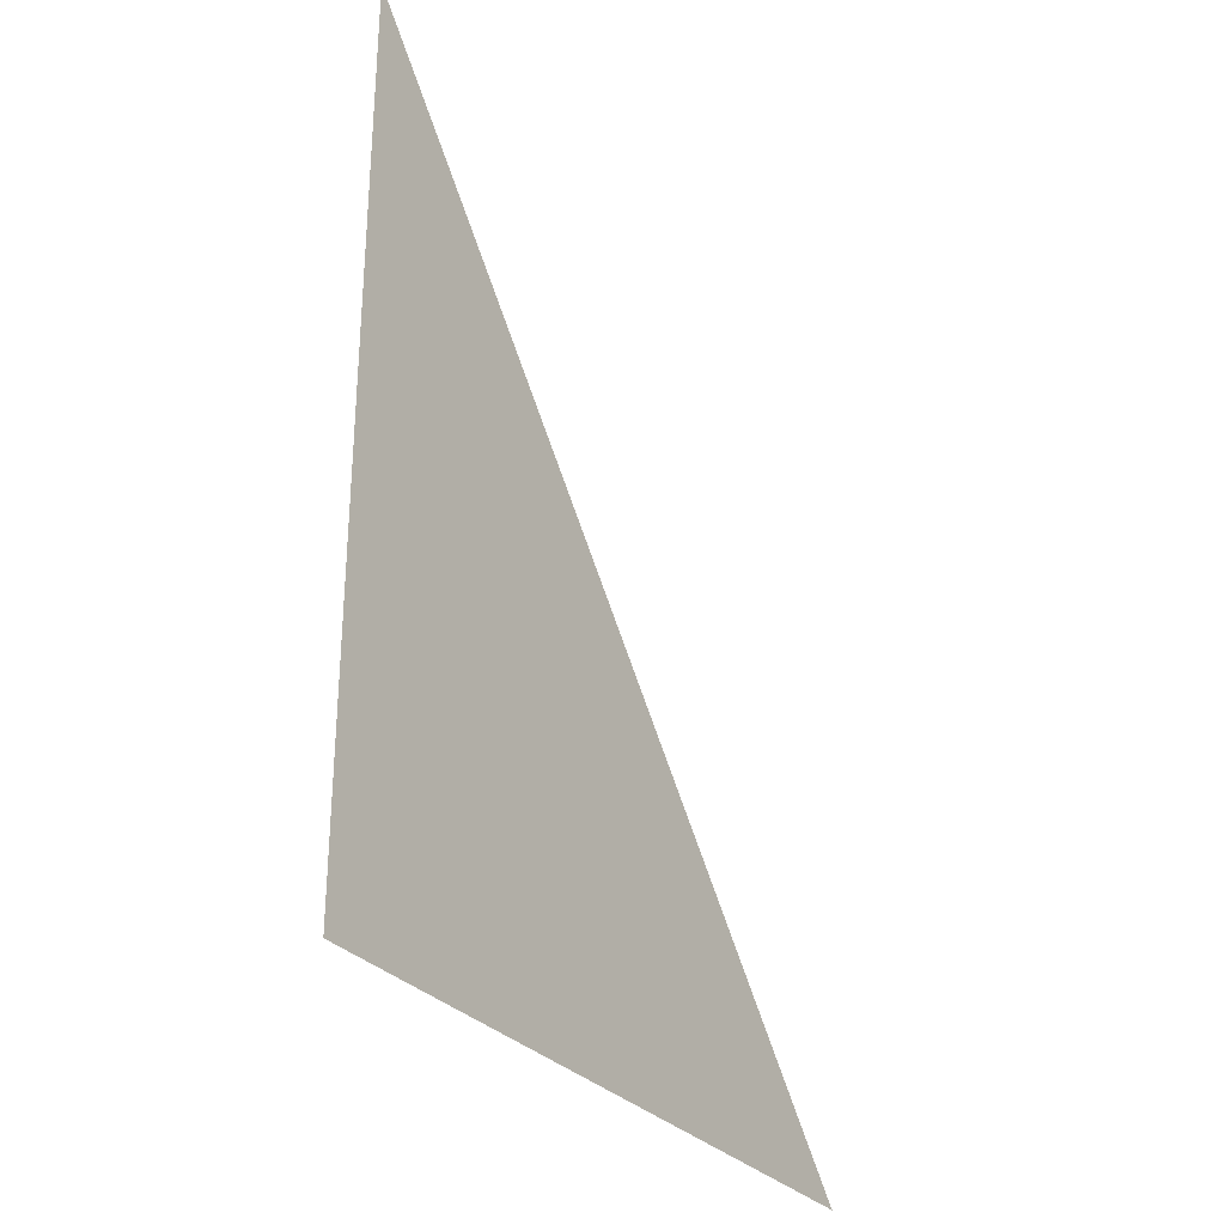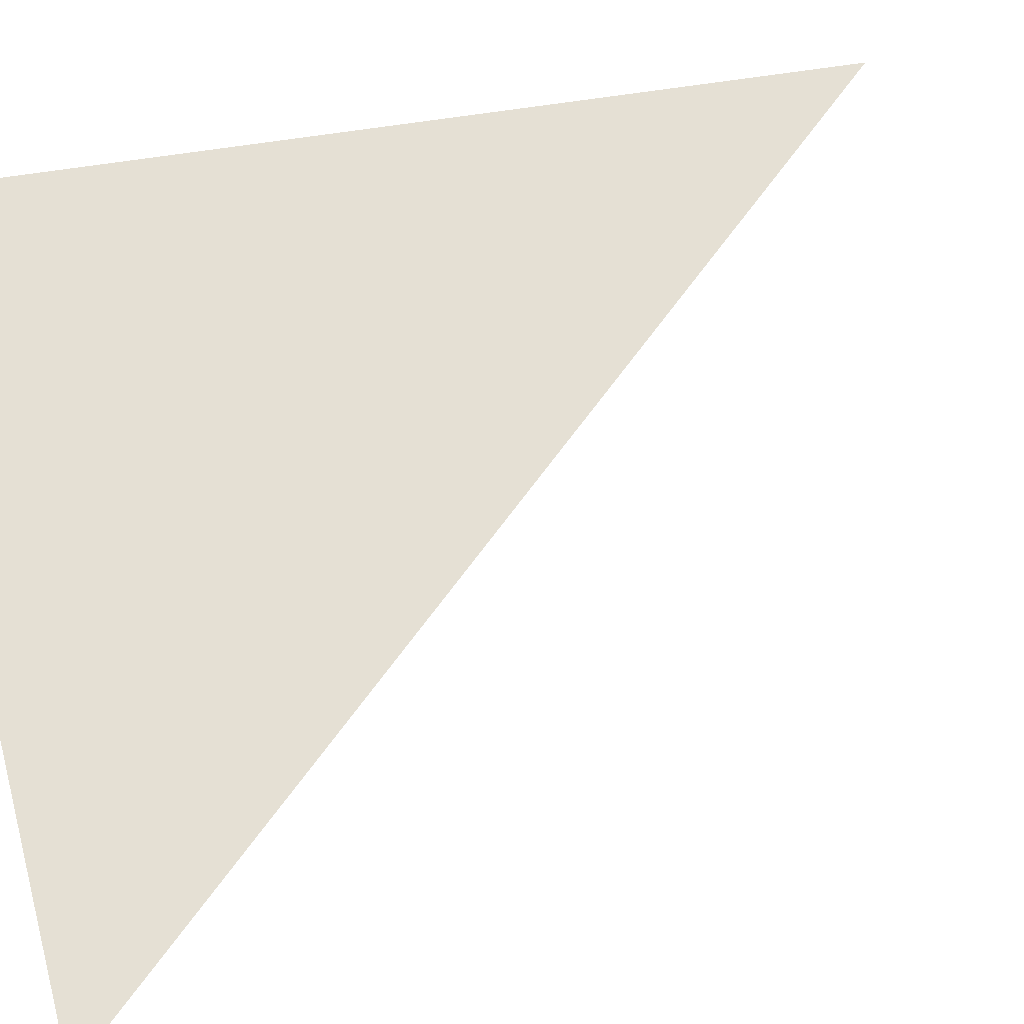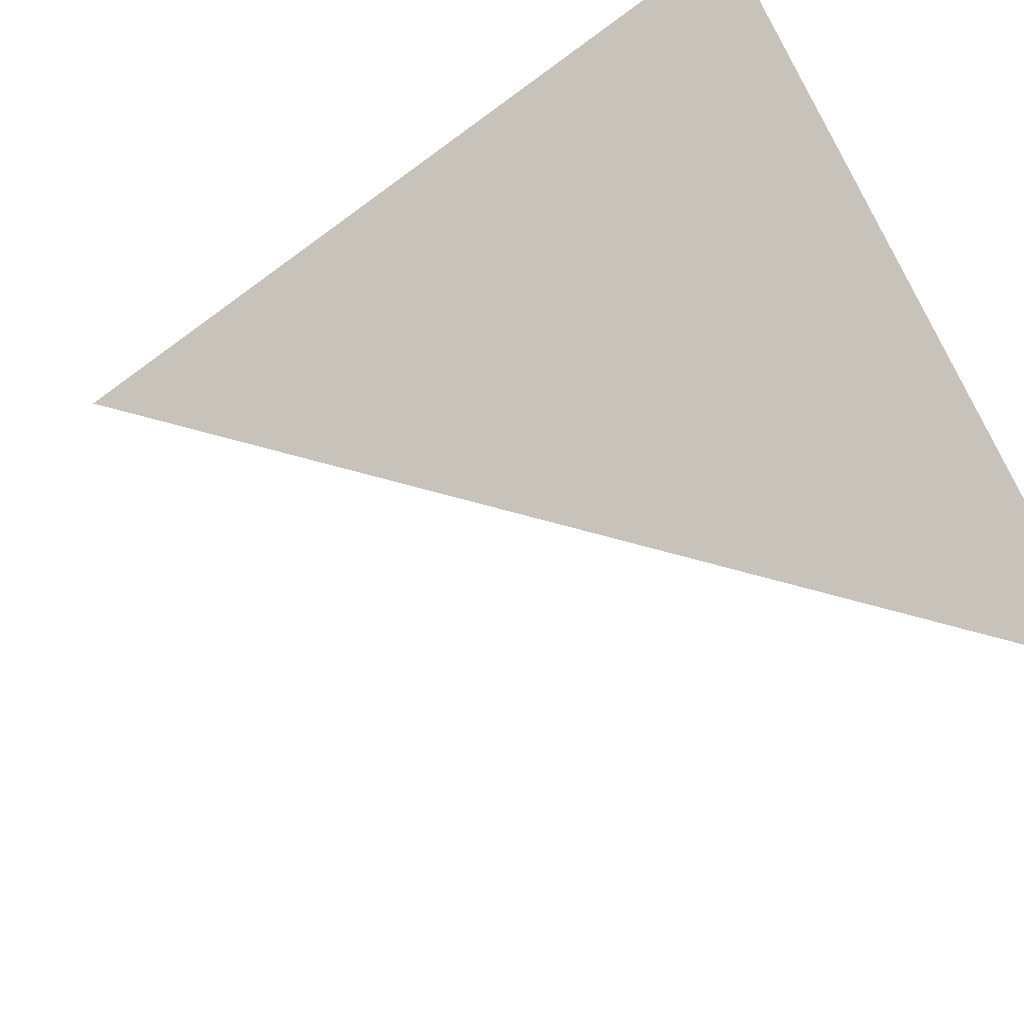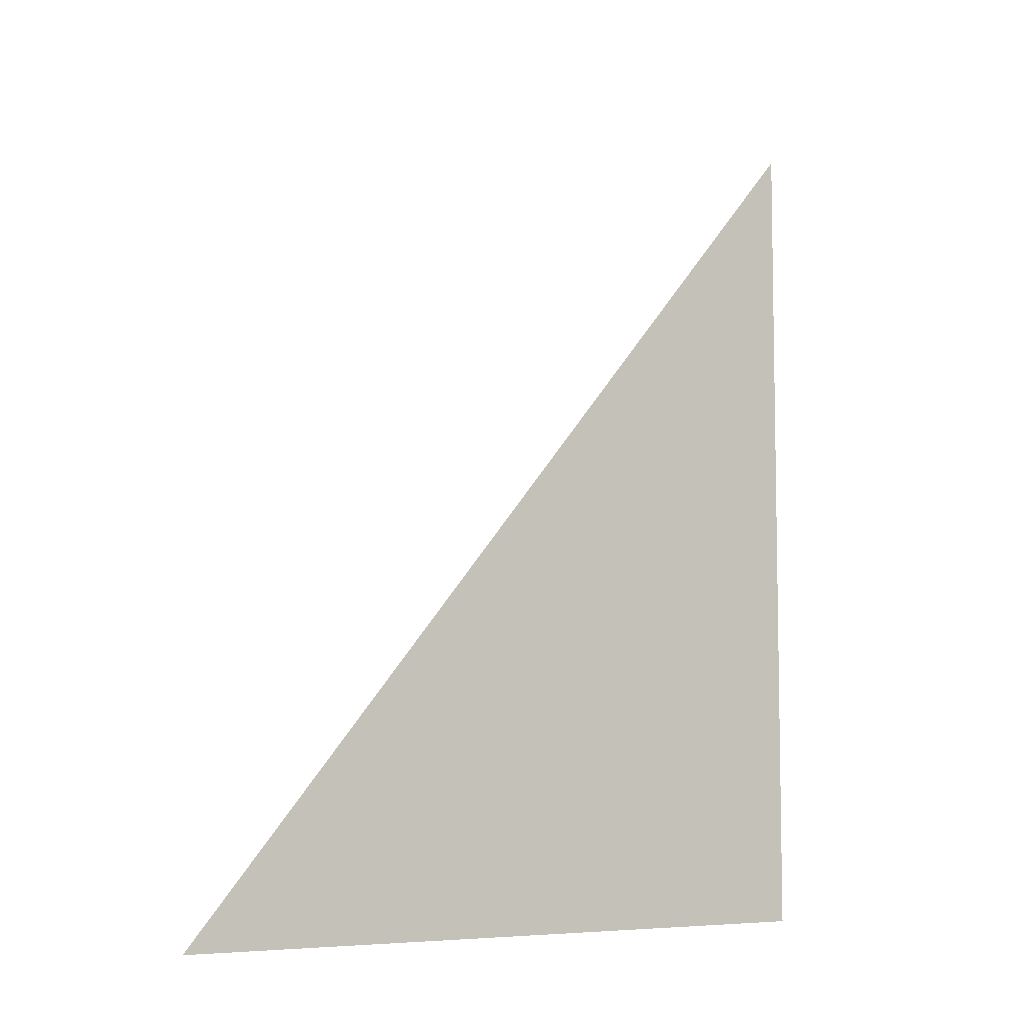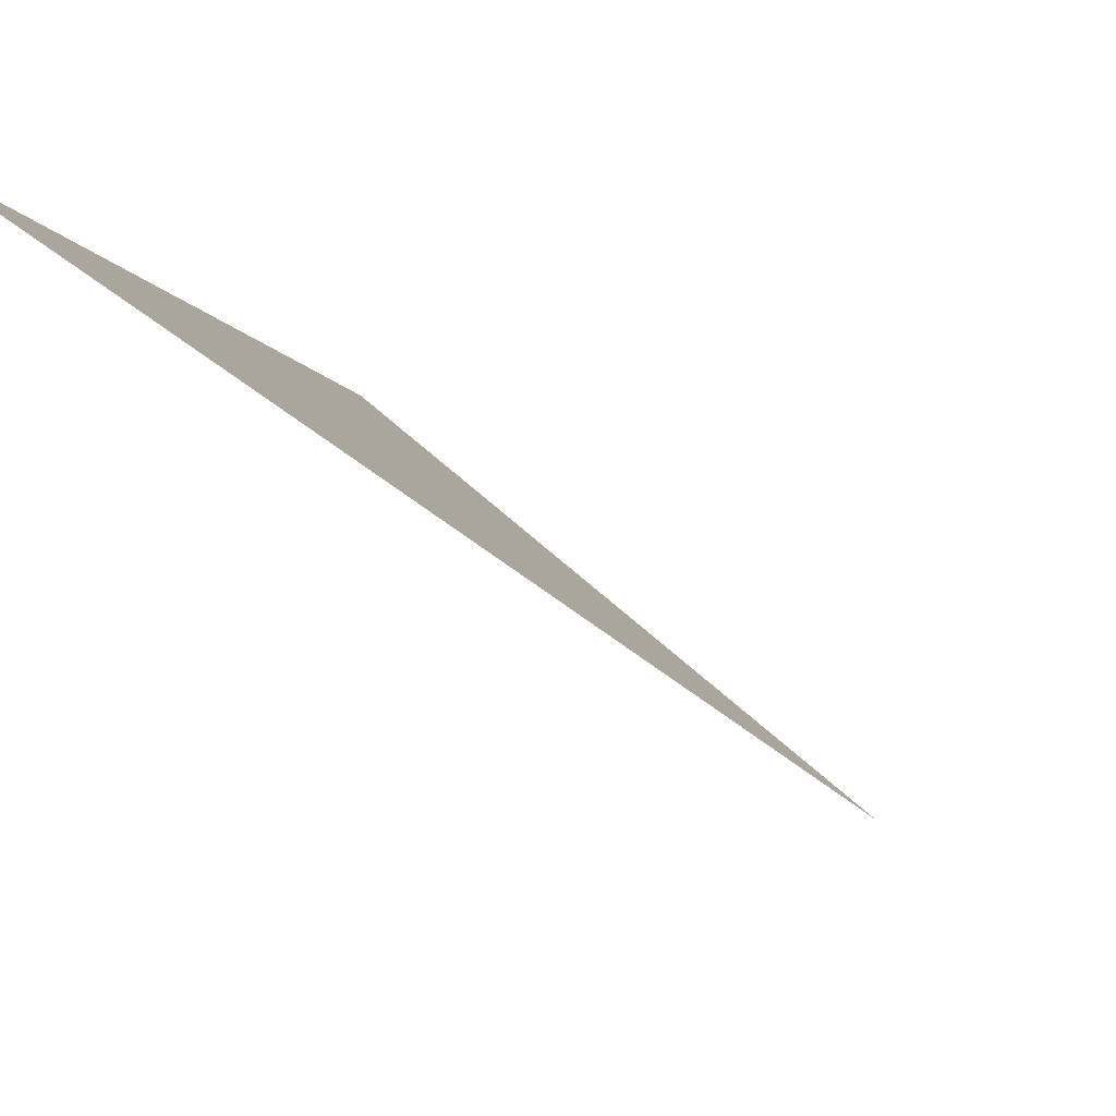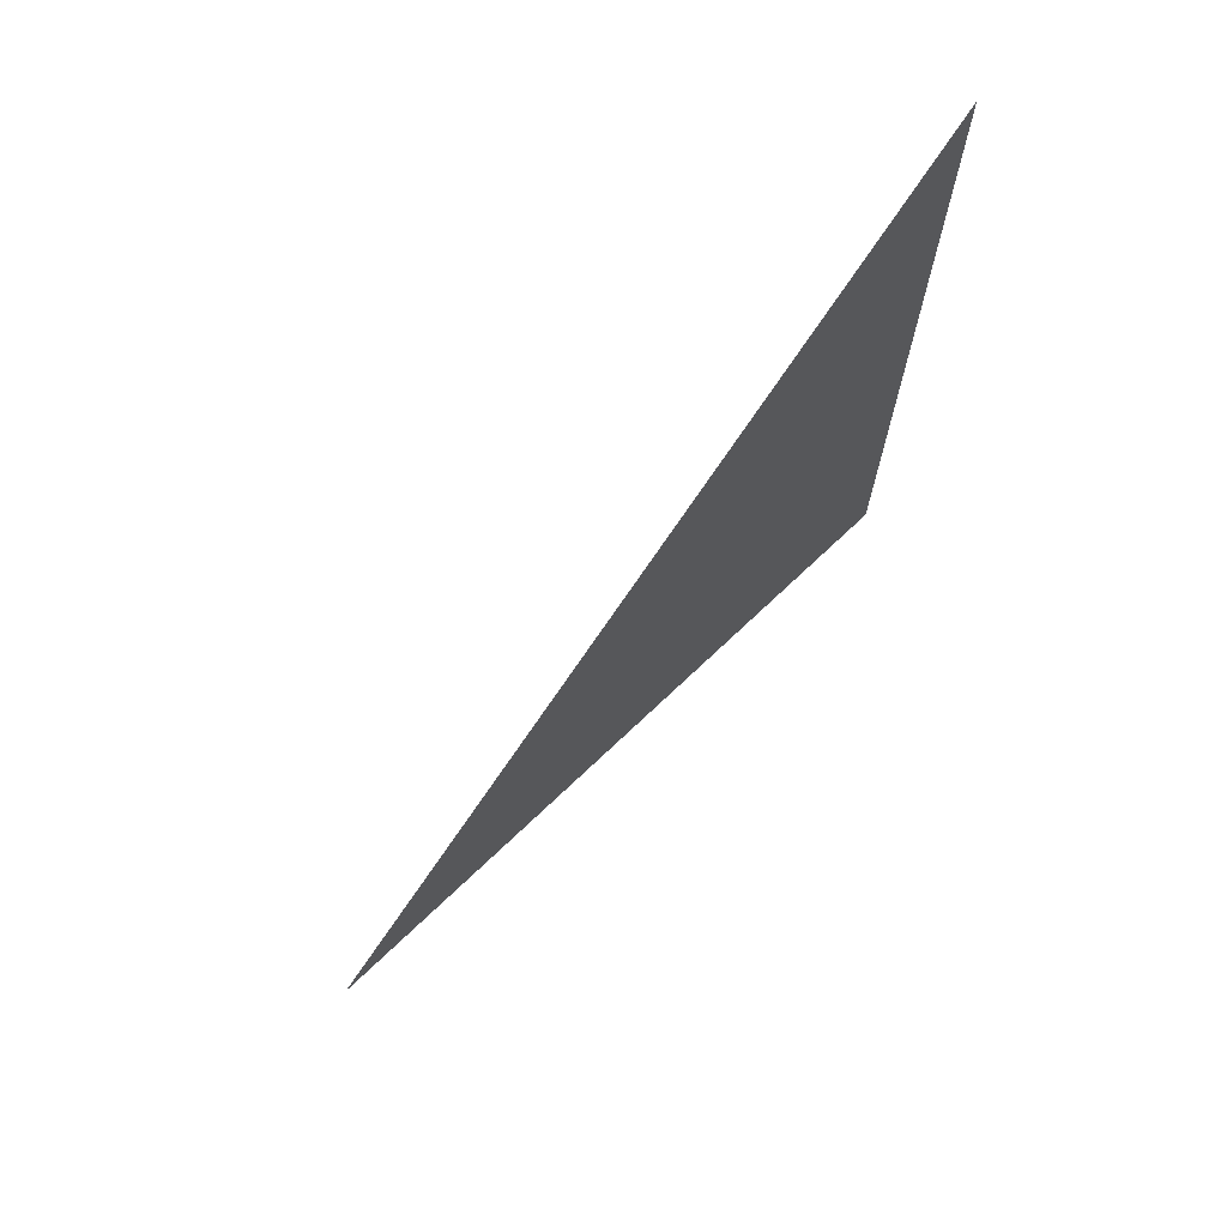
<metadata>
{"format":"obj","ext":"obj","renderer":"f3d","projection":"perspective","resolution":1024,"background":"white","views":[{"elev":-29.9,"azim":157.0,"up":"+Z"},{"elev":31.9,"azim":-108.3,"up":"+Y"},{"elev":46.0,"azim":-14.0,"up":"+Y"},{"elev":-6.8,"azim":-0.2,"up":"+Z"},{"elev":-7.1,"azim":-165.1,"up":"+Y"},{"elev":71.7,"azim":-8.5,"up":"+Z"}]}
</metadata>
<code>
o #ID500
v 0.05055 -0.6083 0.01962
v 0.05055 -0.6083 0.03927
v 0.03687 -0.6179 0.01962
v 0.03687 -0.6179 0.01962
v 0.05055 -0.6083 0.03927
v 0.05055 -0.6083 0.01962
f 1 2 3
f 4 5 6

</code>
